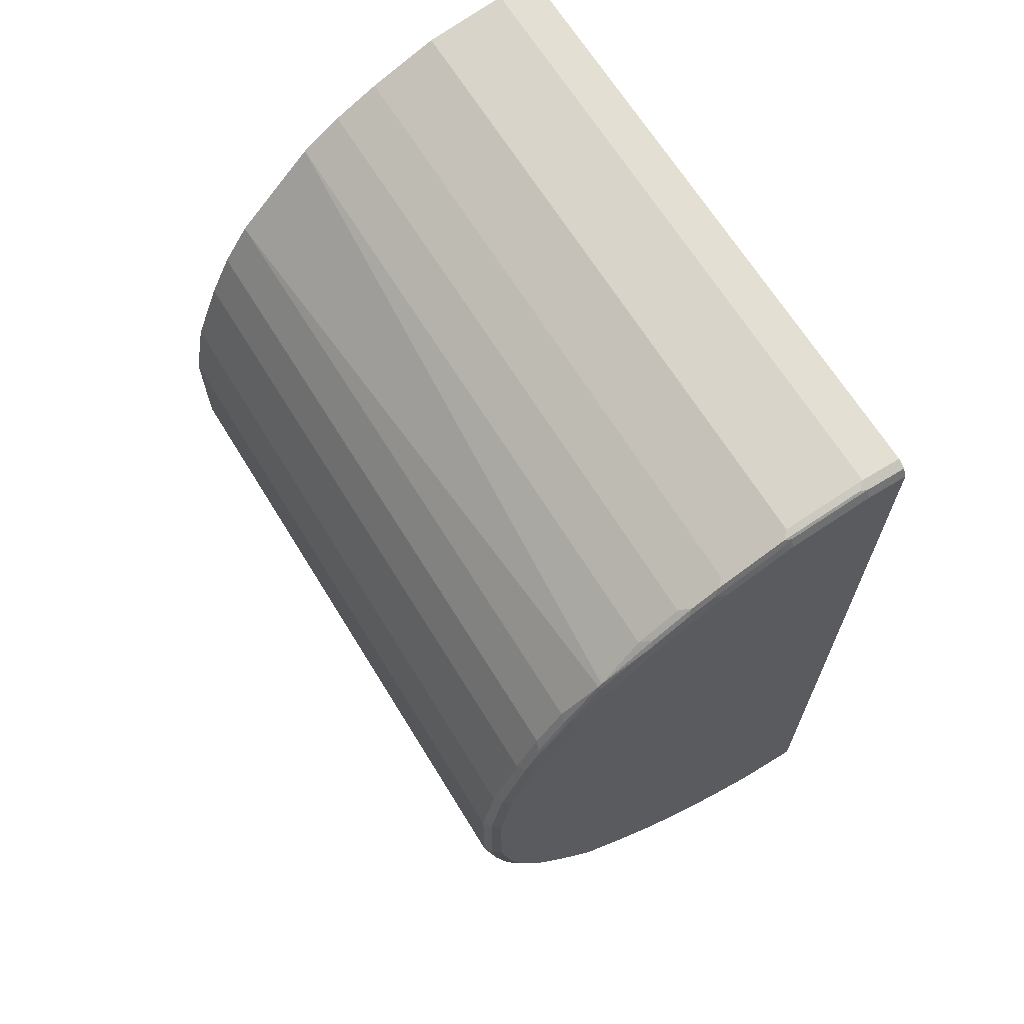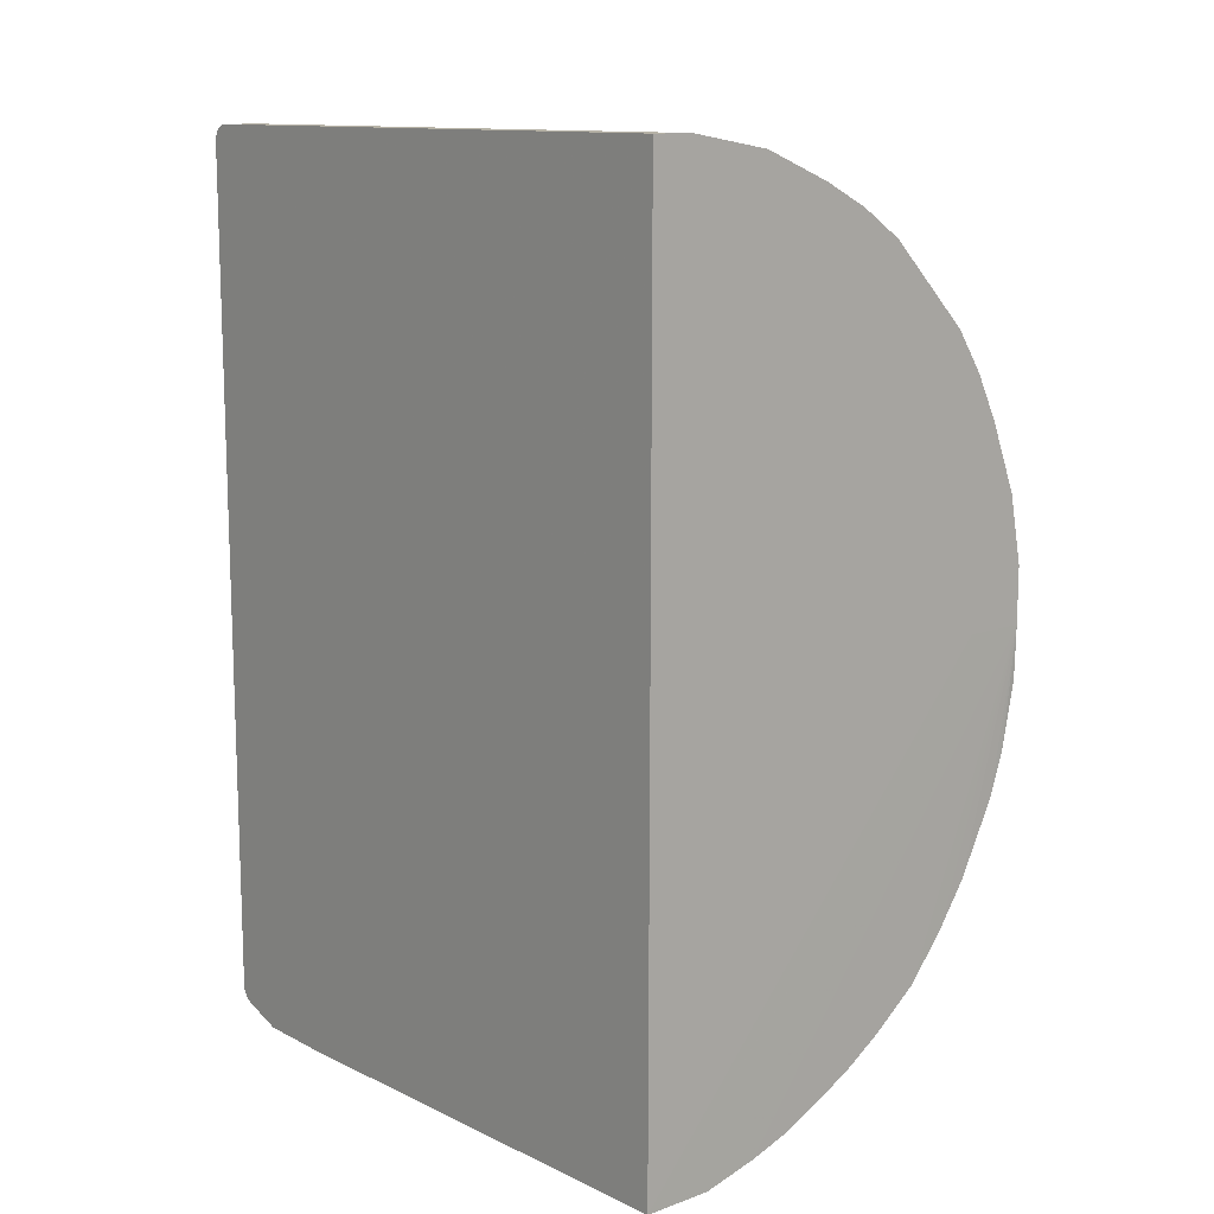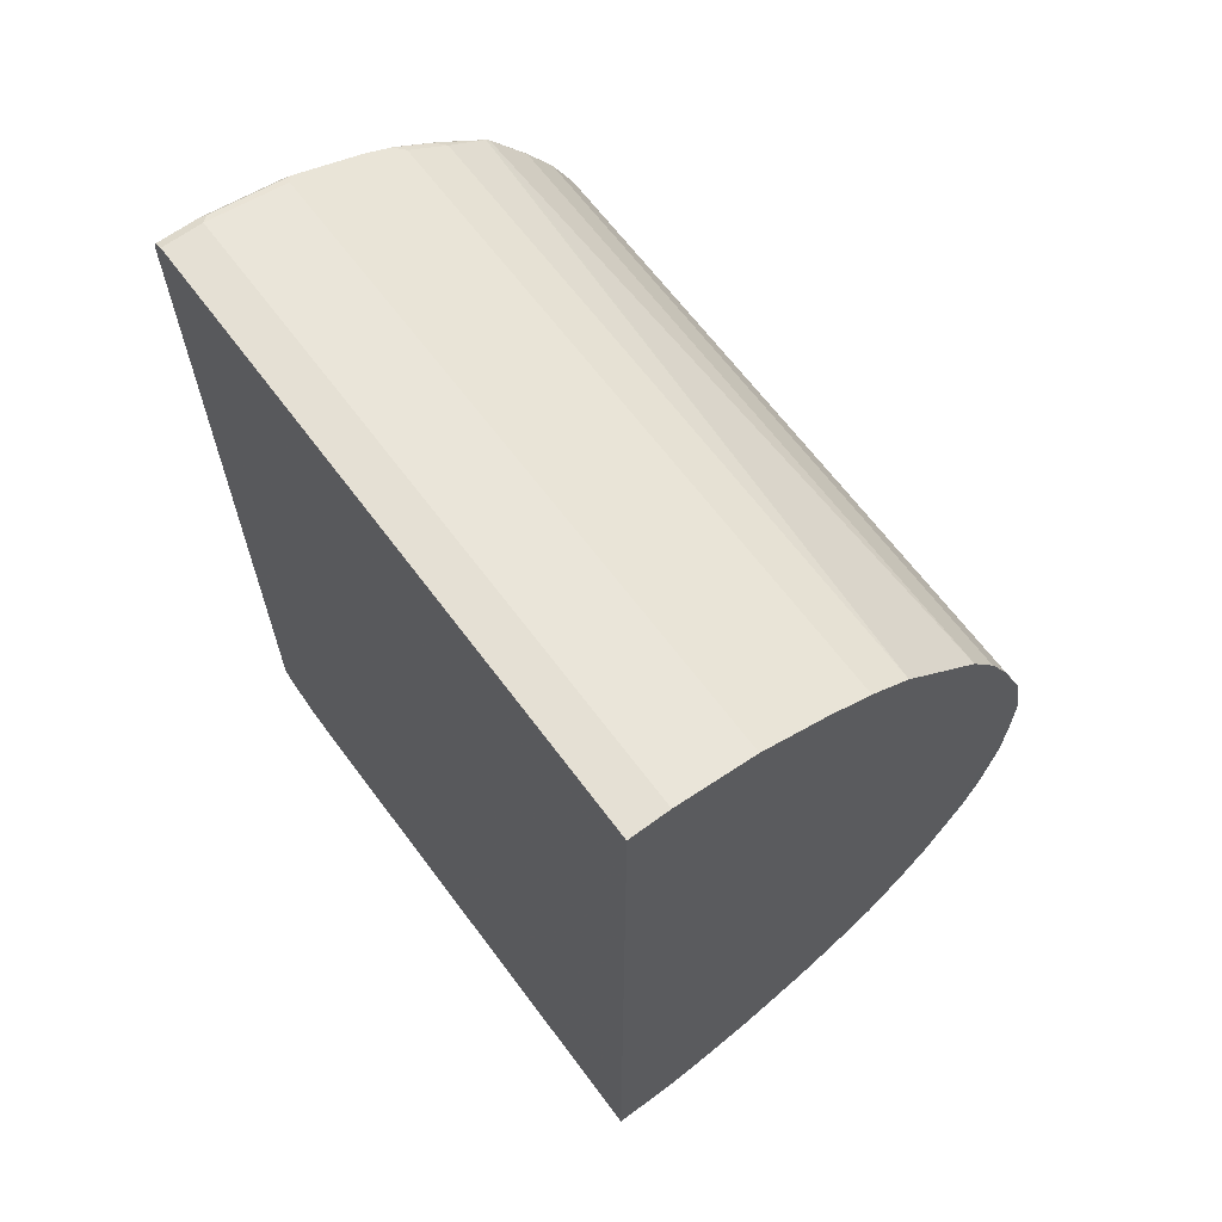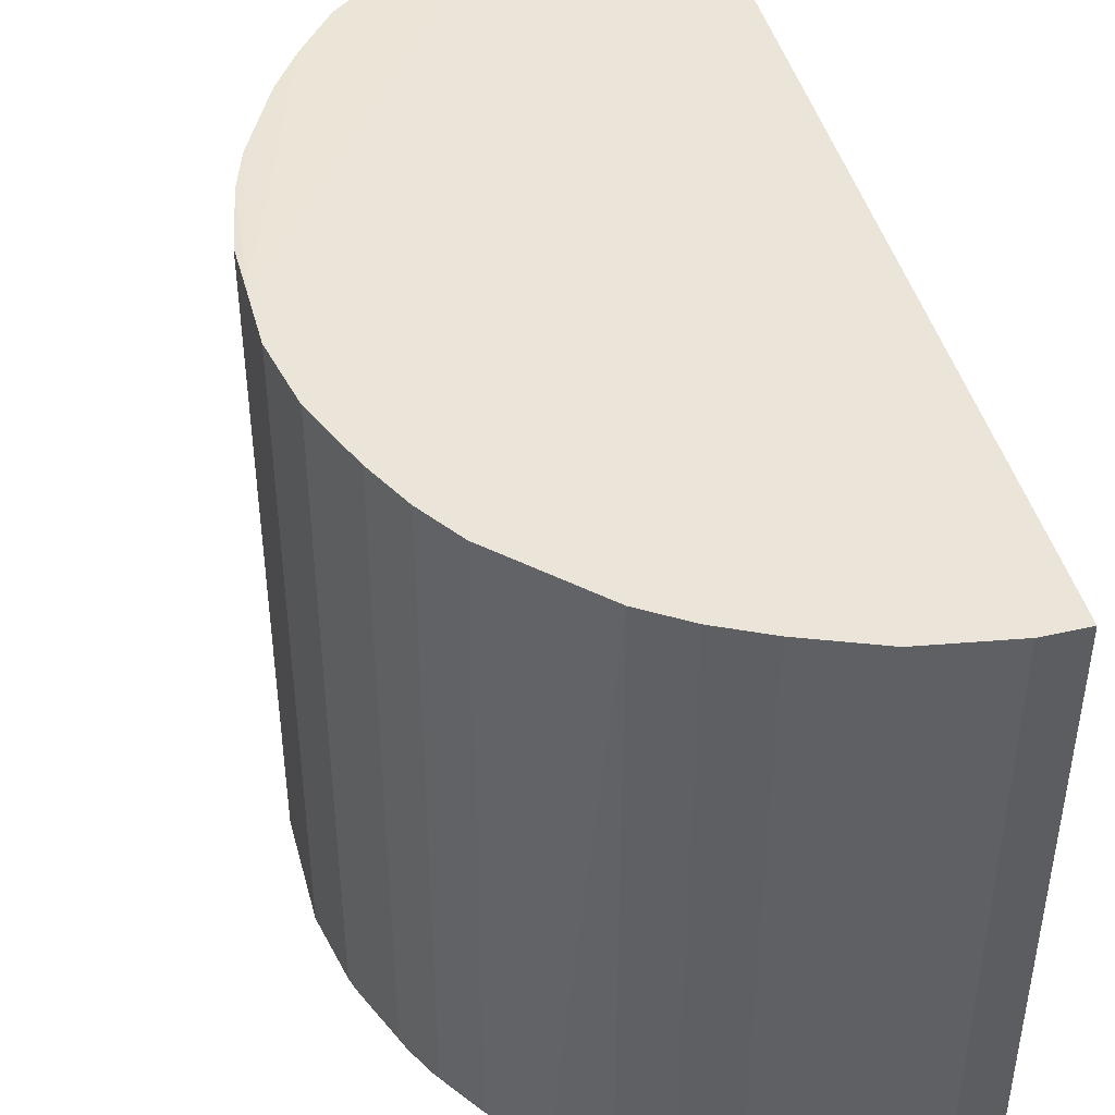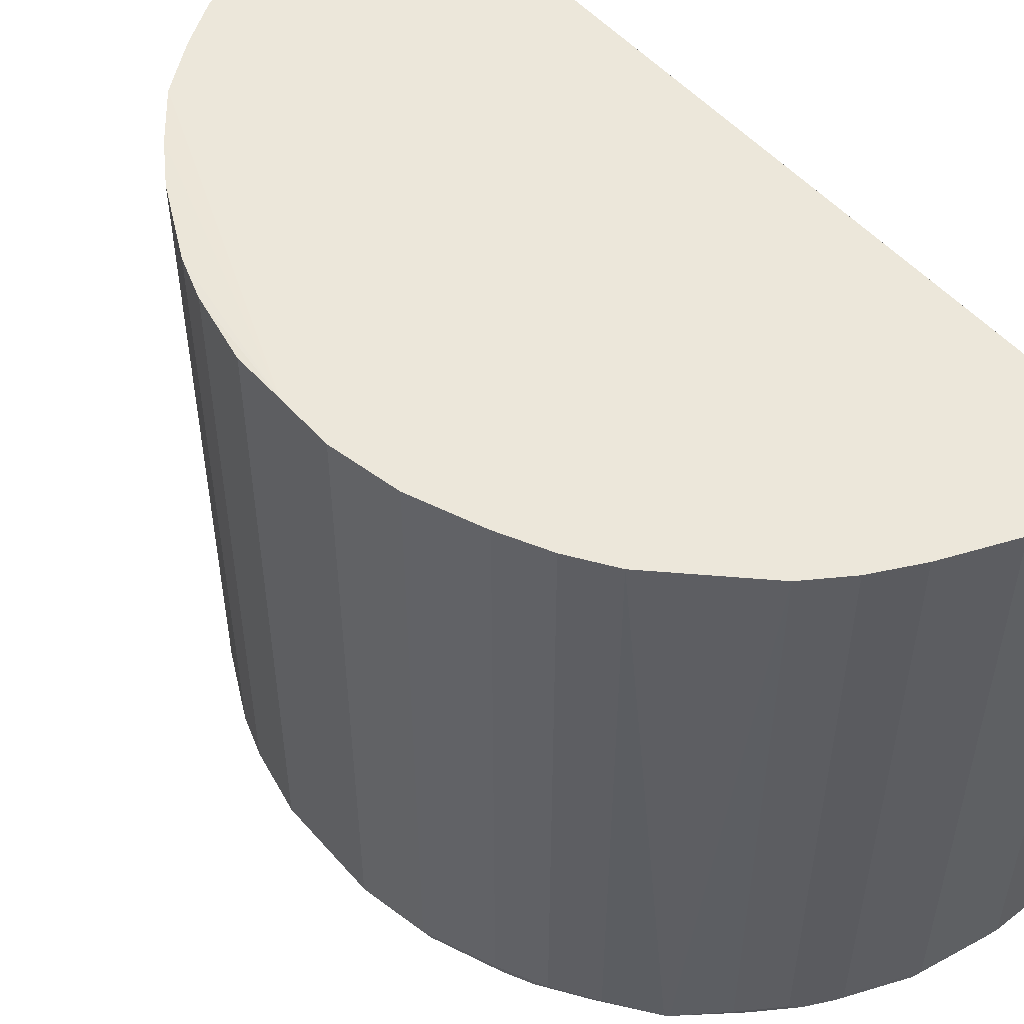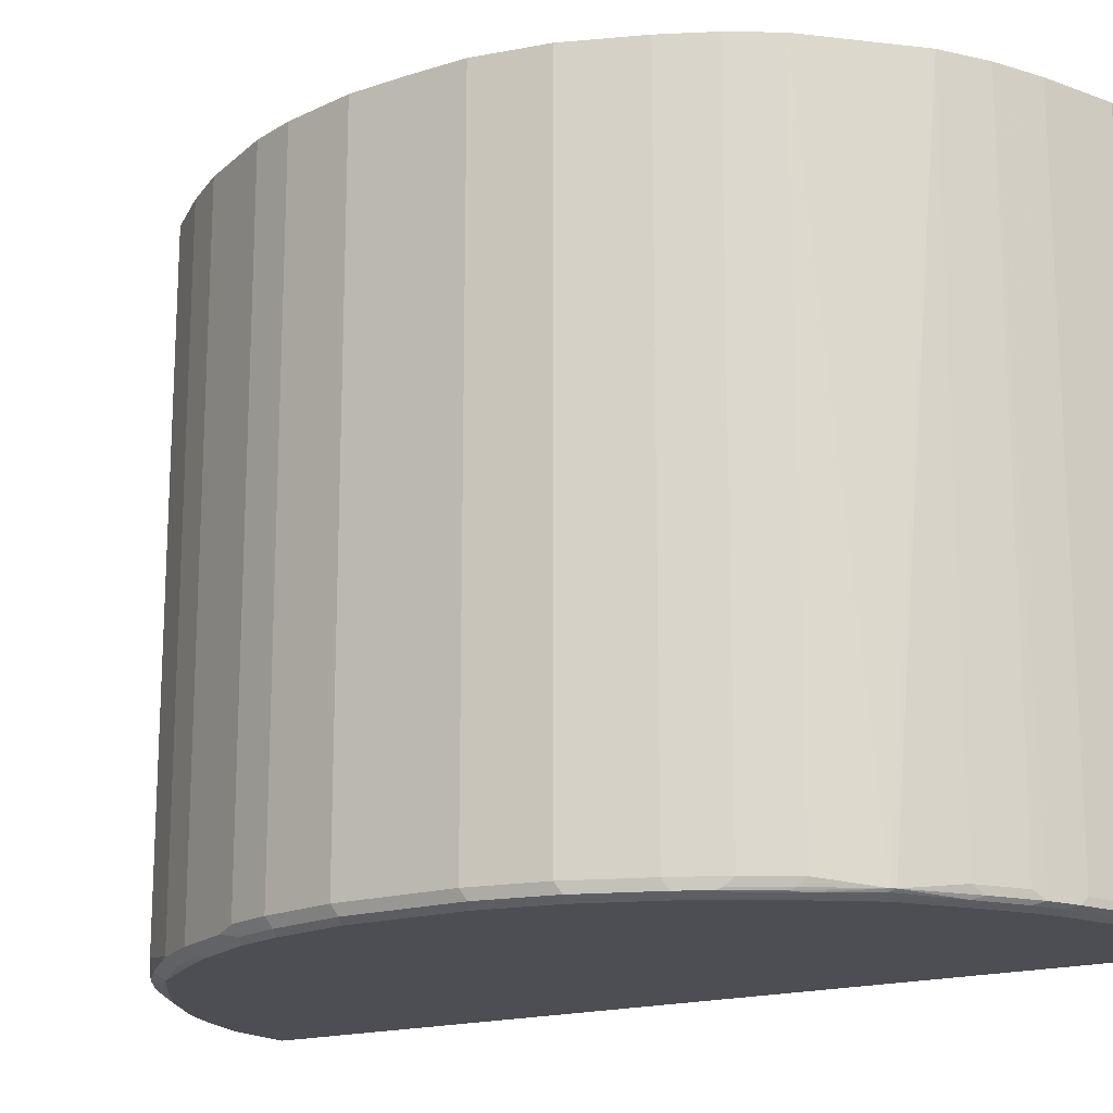
<metadata>
{"format":"obj","ext":"obj","renderer":"f3d","projection":"perspective","resolution":1024,"background":"white","views":[{"elev":66.6,"azim":-31.6,"up":"+Z"},{"elev":12.2,"azim":139.9,"up":"+Z"},{"elev":65.3,"azim":143.4,"up":"+Z"},{"elev":44.8,"azim":-14.8,"up":"+Y"},{"elev":51.8,"azim":-39.8,"up":"+Y"},{"elev":-17.4,"azim":-58.0,"up":"+Y"}]}
</metadata>
<code>
v -0.3527 0.2467 0.6822
v -0.4076 -0.5637 0.6374
v -0.3527 -0.555 0.6822
v -0.3382 -0.5637 0.6894
v -0.3469 -0.568 0.6786
v -0.2862 -0.5637 0.7241
v -0.2948 -0.568 0.7133
v -0.2775 -0.5724 0.7111
v -0.3295 -0.5724 0.6764
v -0.3989 -0.5724 0.6244
v -0.4105 -0.5665 0.6302
v -0.4119 -0.5637 0.6331
v -0.4509 -0.568 0.5745
v -0.4509 -0.5724 0.555
v -0.4857 -0.5724 0.503
v -0.4857 -0.568 0.5225
v -0.4972 -0.5665 0.5088
v -0.4625 -0.5665 0.5608
v -0.4596 -0.5637 0.5681
v -0.4943 -0.5637 0.516
v -0.4914 -0.555 0.5261
v -0.4568 -0.555 0.5781
v -0.4568 0.2467 0.5781
v -0.4914 0.2467 0.5261
v -0.5203 0.2467 0.4683
v -0.5203 -0.555 0.4683
v -0.5146 -0.5665 0.4741
v -0.503 -0.5724 0.4683
v -0.555 -0.5724 0.2949
v -0.5377 -0.5724 0.3816
v -0.5493 -0.5665 0.3874
v -0.555 -0.555 0.3816
v -0.5724 -0.555 0.2949
v -0.5666 -0.5665 0.3007
v -0.5666 -0.5666 0.1618
v -0.5724 -0.555 0.2233
v -0.5724 0.2467 0.2949
v -0.555 0.2467 0.3816
v -4.385e-05 0.2467 0.7979
v -0.4934 0.2467 0.2233
v -0.5724 0.2467 0.2233
v -0.5724 0.2451 0.1561
v -0.555 0.2451 0.06932
v -0.5377 0.2451 0.01735
v -0.4972 0.2451 -0.06361
v -0.4914 0.2451 -0.07511
v -0.4914 -0.5608 -0.07511
v -0.4568 -0.5608 -0.1272
v -0.4568 0.2451 -0.1272
v -0.4105 0.2451 -0.185
v -0.3527 0.2451 -0.2312
v -0.3527 -0.5608 -0.2312
v -0.3006 0.2451 -0.266
v -0.2082 0.2451 -0.3122
v -0.2545 -0.5492 -0.2891
v -0.3006 -0.5608 -0.266
v -0.2919 -0.5694 -0.2573
v -0.344 -0.5694 -0.2225
v -0.3295 -0.5724 -0.2255
v -0.3989 -0.5724 -0.1734
v -0.2775 -0.5724 -0.2601
v -0.2313 -0.5608 -0.3006
v -0.2082 -0.5724 -0.2948
v -0.1561 -0.5724 -0.3122
v -0.2024 -0.5666 -0.3064
v -0.1504 -0.5666 -0.3237
v -0.08677 -0.5724 -0.3295
v -0.081 -0.5666 -0.3411
v -4.385e-05 -0.5666 -0.3411
v -4.385e-05 -0.555 -0.3469
v -0.08677 -0.555 -0.3469
v -0.1561 -0.555 -0.3295
v -0.2082 -0.555 -0.3122
v -0.1561 0.2451 -0.3295
v -0.08677 0.2451 -0.3469
v -4.385e-05 0.2451 -0.3469
v -4.385e-05 -0.3989 -0.3642
v -4.385e-05 -0.503 -0.3642
v -4.385e-05 -0.5723 -0.3295
v -4.385e-05 -0.5724 0.7804
v -0.4857 -0.5724 -0.05206
v -0.4509 -0.5724 -0.104
v -0.4481 -0.5694 -0.1185
v -0.4828 -0.5694 -0.06655
v -0.4076 -0.5637 -0.1821
v -0.4105 -0.5492 -0.185
v -0.5261 -0.5608 -0.005827
v -0.5377 -0.555 0.01735
v -0.555 -0.555 0.06932
v -0.5493 -0.5666 0.07513
v -0.5319 -0.5666 0.0231
v -0.5203 -0.5724 0.01735
v -0.555 -0.5724 0.1561
v -0.5377 -0.5724 0.06932
v -0.5724 -0.555 0.1561
v -0.1561 -0.5724 0.7632
v -0.2429 -0.5724 0.7285
v -0.2602 -0.568 0.7307
v -0.2515 -0.5637 0.7415
v -0.2429 -0.5665 0.7401
v -0.1648 -0.5637 0.7762
v -0.1735 -0.568 0.7653
v -0.1561 -0.5665 0.7747
v -0.05209 -0.5665 0.7921
v -0.05209 -0.5724 0.7805
v -4.385e-05 -0.5665 0.7921
v -0.05209 -0.555 0.7979
v -0.06072 -0.5637 0.7935
v -0.1561 -0.555 0.7805
v -0.2429 -0.555 0.7458
v -0.2429 0.2467 0.7458
v -0.3006 0.2467 0.7169
v -0.1561 0.2467 0.7805
v -0.05209 0.2467 0.7979
v -4.385e-05 -0.5551 0.7978
v -4.385e-05 0.2467 0.7189
v -0.3006 -0.555 0.7169
f 90 93 35
f 94 93 90
f 94 90 92
f 94 92 93
f 87 88 44
f 87 81 92
f 87 91 90
f 87 90 89
f 90 35 95
f 87 89 88
f 92 81 93
f 87 92 91
f 42 95 37
f 89 95 43
f 89 43 88
f 43 44 88
f 43 95 42
f 36 37 95
f 35 36 95
f 35 93 29
f 93 81 29
f 10 29 81
f 10 81 8
f 90 91 92
f 96 8 80
f 90 95 89
f 87 44 45
f 83 81 84
f 87 47 81
f 71 78 70
f 97 8 96
f 70 78 69
f 69 78 79
f 69 79 67
f 80 67 79
f 80 64 67
f 8 64 80
f 81 64 8
f 60 64 81
f 61 64 60
f 82 60 81
f 82 83 60
f 82 81 83
f 83 84 48
f 83 48 60
f 85 60 48
f 85 52 60
f 85 86 52
f 85 48 86
f 48 50 86
f 52 86 50
f 58 60 52
f 48 84 47
f 81 47 84
f 87 45 47
f 98 8 97
f 114 107 39
f 98 6 7
f 115 106 39
f 115 107 106
f 106 77 39
f 79 77 106
f 78 77 79
f 80 79 106
f 105 80 106
f 105 96 80
f 76 39 77
f 116 39 76
f 116 40 39
f 116 76 40
f 41 40 76
f 113 39 112
f 112 39 23
f 1 112 23
f 1 3 112
f 112 3 117
f 6 112 117
f 6 117 3
f 6 3 4
f 1 23 12
f 2 1 12
f 27 26 32
f 71 77 78
f 115 39 107
f 114 39 113
f 114 113 107
f 113 109 107
f 98 99 6
f 98 100 99
f 98 101 100
f 98 102 101
f 98 96 102
f 98 97 96
f 103 102 96
f 103 101 102
f 103 104 101
f 103 96 104
f 104 96 105
f 104 105 106
f 98 7 8
f 104 106 107
f 108 101 104
f 108 107 101
f 101 107 109
f 101 109 99
f 100 101 99
f 110 99 109
f 111 99 110
f 111 6 99
f 111 112 6
f 111 113 112
f 111 110 113
f 110 109 113
f 108 104 107
f 75 71 72
f 27 17 26
f 75 76 77
f 22 12 23
f 24 22 23
f 21 22 24
f 21 24 25
f 26 21 25
f 26 17 21
f 15 17 27
f 15 27 28
f 15 28 10
f 28 29 10
f 30 29 28
f 30 31 29
f 30 27 31
f 30 28 27
f 31 27 32
f 31 32 33
f 31 33 34
f 31 34 29
f 34 35 29
f 34 36 35
f 33 36 34
f 33 37 36
f 33 38 37
f 33 32 38
f 26 38 32
f 19 12 22
f 26 25 38
f 19 22 21
f 20 21 17
f 2 3 1
f 2 4 3
f 5 4 2
f 5 6 4
f 5 7 6
f 5 8 7
f 75 77 71
f 9 10 8
f 9 5 10
f 5 11 10
f 5 2 11
f 11 2 12
f 11 12 13
f 11 13 10
f 14 10 13
f 14 15 10
f 14 13 15
f 16 15 13
f 16 17 15
f 16 18 17
f 16 13 18
f 18 13 12
f 18 12 19
f 18 19 17
f 20 17 19
f 20 19 21
f 38 25 37
f 9 8 5
f 24 23 25
f 61 56 62
f 63 61 62
f 63 64 61
f 63 65 64
f 63 62 65
f 65 62 66
f 65 66 64
f 66 67 64
f 68 67 66
f 68 69 67
f 68 70 69
f 68 71 70
f 68 72 71
f 68 66 72
f 66 62 72
f 62 73 72
f 62 55 73
f 62 56 55
f 54 73 55
f 54 72 73
f 74 72 54
f 74 41 75
f 74 54 41
f 75 41 76
f 25 23 37
f 57 56 61
f 59 57 61
f 74 75 72
f 59 60 58
f 59 61 60
f 40 37 39
f 41 37 40
f 41 43 42
f 41 44 43
f 41 45 44
f 46 45 41
f 46 47 45
f 46 48 47
f 49 48 46
f 49 50 48
f 49 41 50
f 41 42 37
f 51 50 41
f 59 58 57
f 49 46 41
f 57 58 52
f 57 52 56
f 53 56 52
f 53 55 56
f 37 23 39
f 53 41 54
f 51 41 53
f 51 53 52
f 53 54 55
f 51 52 50

</code>
